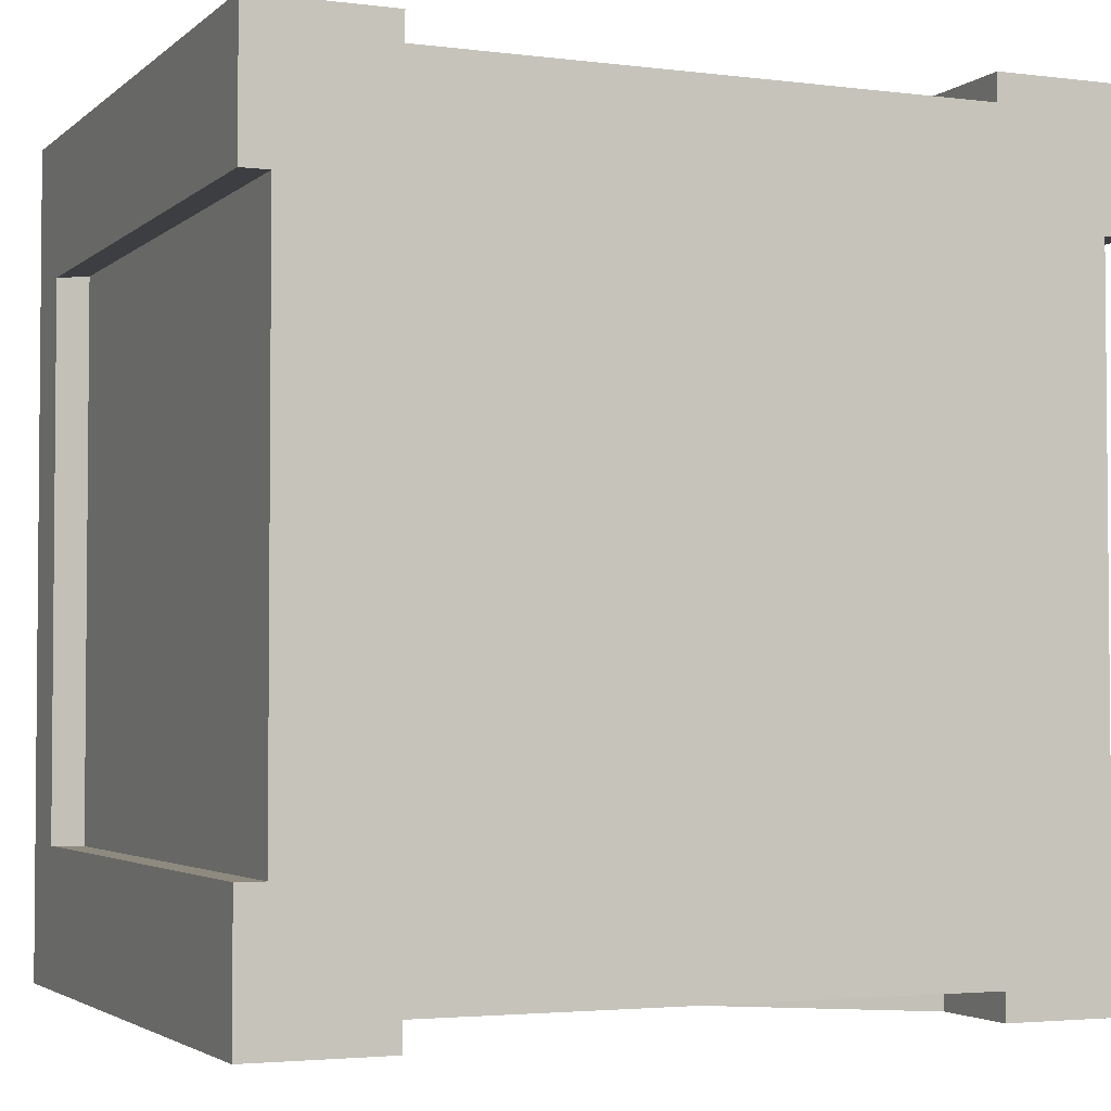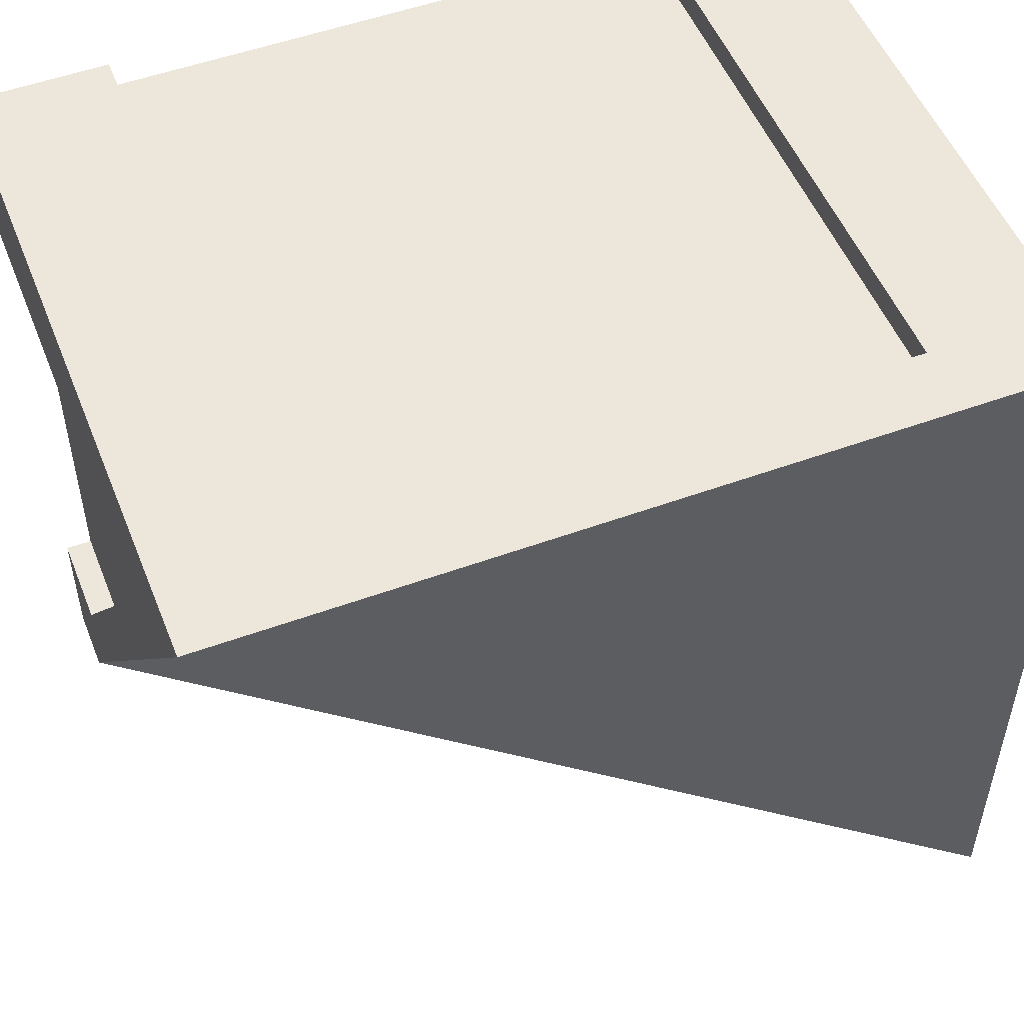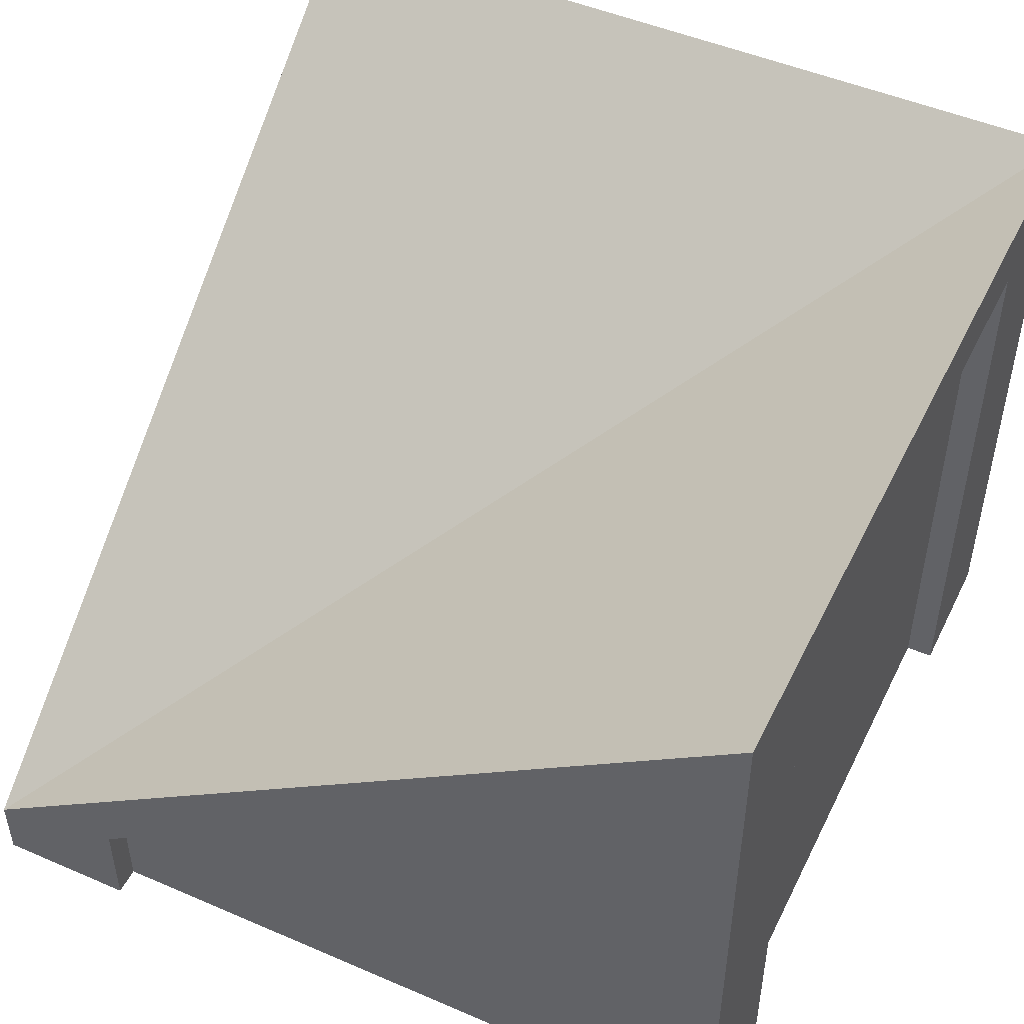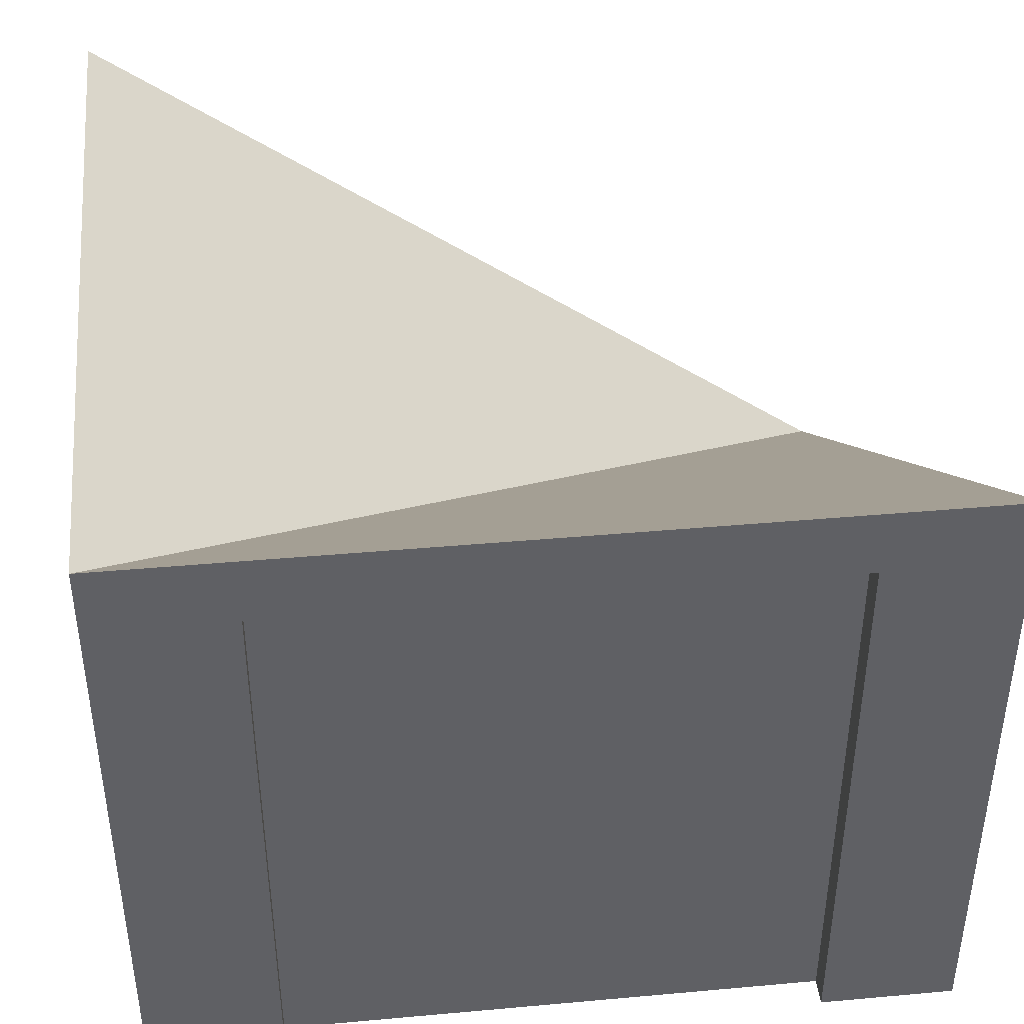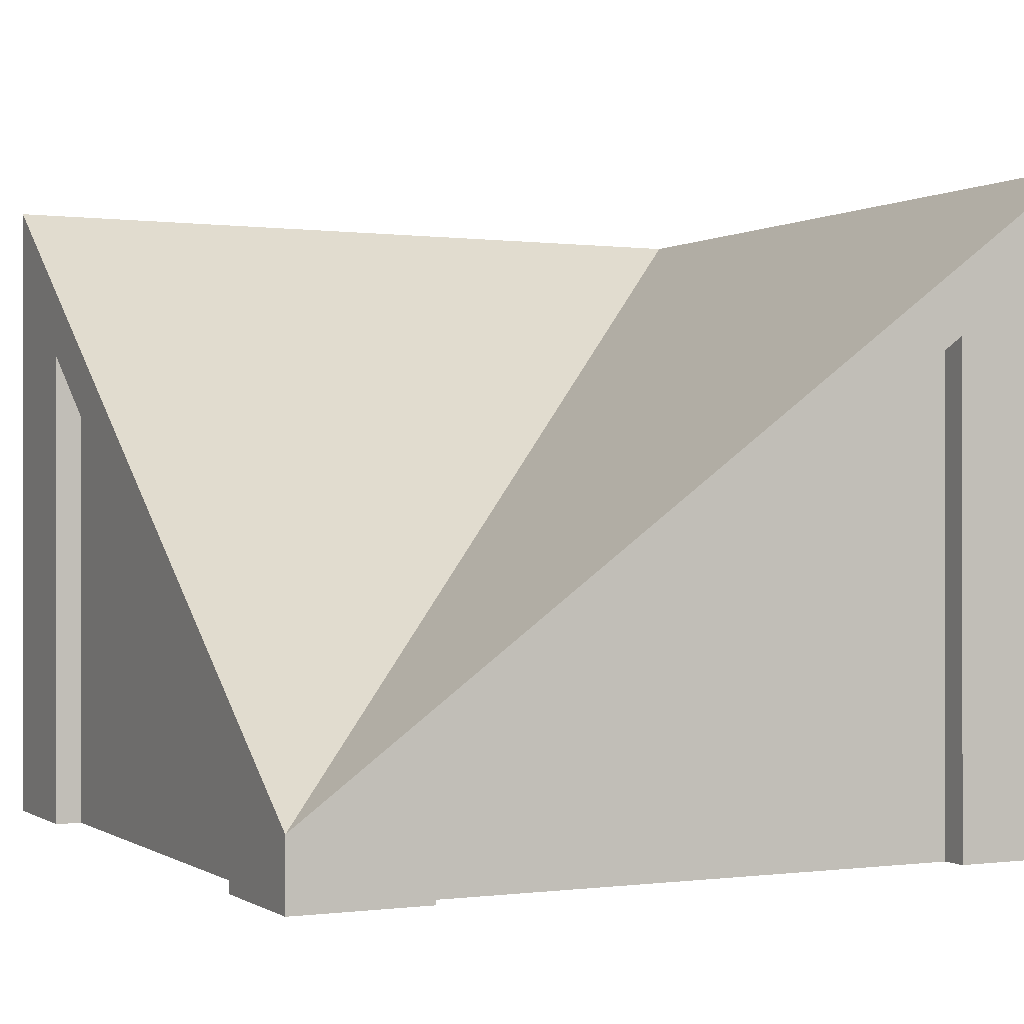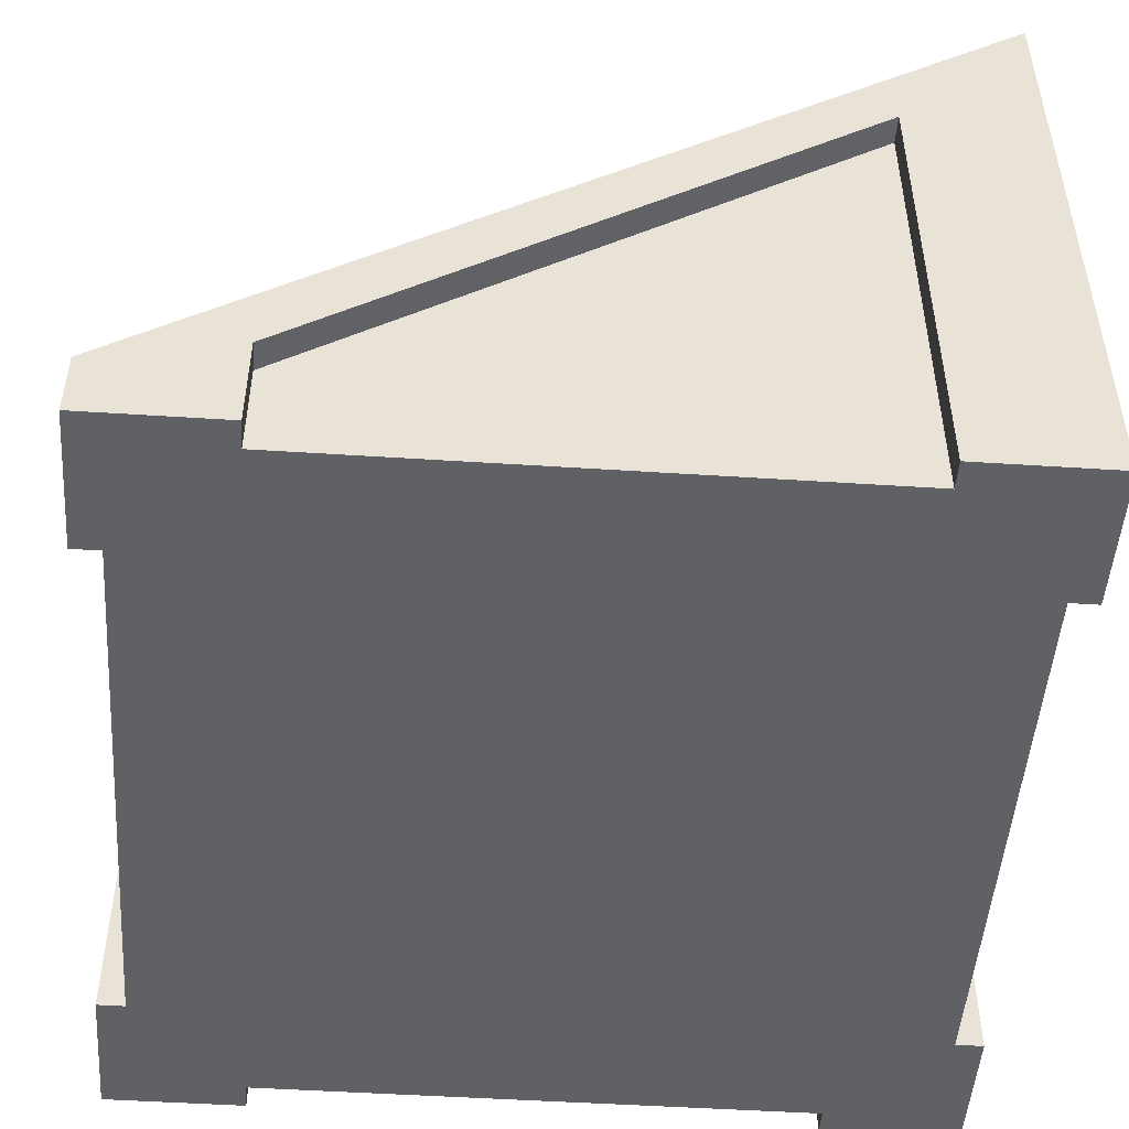
<metadata>
{"format":"obj","ext":"obj","renderer":"f3d","projection":"perspective","resolution":1024,"background":"white","views":[{"elev":-3.1,"azim":-23.3,"up":"+Z"},{"elev":52.1,"azim":158.5,"up":"+Z"},{"elev":48.9,"azim":-154.4,"up":"+Y"},{"elev":41.7,"azim":-6.2,"up":"+Y"},{"elev":-0.1,"azim":153.8,"up":"+Y"},{"elev":-49.5,"azim":175.9,"up":"+Y"}]}
</metadata>
<code>
o Mesh1_Roof_Inner_Corner_Green_Model
v 0 2.2 -0.5
v 0.1 2.127 -0.5
v 0.1 0 -0.5
v 0 0 -0.5
v 0 2.2 -2.5
v 0.1 2.127 -2.5
v 0 2.448 -3
v 0 2.2 -3
v 0 2.2 0
v 0 2.448 0
v 0.3683 2.178 -3
v 3 0.248 -3
v 3 0 -3
v 2.5 0.3667 -3
v 0.5 1.833 -3
v 0.3683 2.178 -0.3683
v 3 2.178 -0.3683
v 3 2.448 0
v 3 2.2 0
v 3 1.833 -0.5
v 3 0.3667 -2.5
v 3 0 -0.5
v 3 0 0
v 2.9 1.833 -0.5
v 2.9 0 -0.5
v 2.9 0.3667 -2.5
v 2.9 0 -2.5
v 0.5 0 -2.9
v 2.5 0 -2.9
v 2.5 0 -3
v 3 0 -2.5
v 2.5 0 -0
v 2.5 0 -0.1
v 0.5 0 -0.1
v 0.5 0 -0
v 0 0 -0
v 0.1 0 -2.5
v 0 0 -2.5
v 0 0 -3
v 0.5 0 -3
v 0.5 1.833 -2.9
v 2.5 0.3667 -2.9
v 2.5 2.2 0
v 2.5 2.127 -0.1
v 0.5 2.2 0
v 0.5 2.127 -0.1
f 18 17 16 10
f 26 24 25 27
f 28 41 42 29
f 2 6 37 3
f 44 46 34 33
f 7 10 16 11
f 23 22 20 19
f 24 20 22 25
f 42 14 30 29
f 15 41 28 40
f 15 40 39 8
f 38 5 8 39
f 6 5 38 37
f 21 26 27 31
f 4 1 2 3
f 43 32 23 19
f 32 43 44 33
f 35 45 9 36
f 46 45 35 34
f 1 4 36 9
f 23 33 25 22
f 27 3 37
f 36 3 34 35
f 23 32 33
f 39 28 37 38
f 36 4 3
f 13 27 29 30
f 39 40 28
f 3 27 33 34
f 13 31 27
f 27 25 33
f 28 27 37
f 28 29 27
f 1 5 6 2
f 16 12 11
f 12 16 17
f 21 20 24 26
f 15 14 42 41
f 13 12 21 31
f 43 45 46 44
f 1 9 10
f 10 9 45
f 14 11 12
f 1 7 5
f 43 19 18
f 20 17 19
f 7 8 5
f 1 10 7
f 43 10 45
f 17 20 21
f 43 18 10
f 17 18 19
f 12 17 21
f 8 7 11
f 8 11 15
f 14 12 13 30
f 11 14 15

</code>
